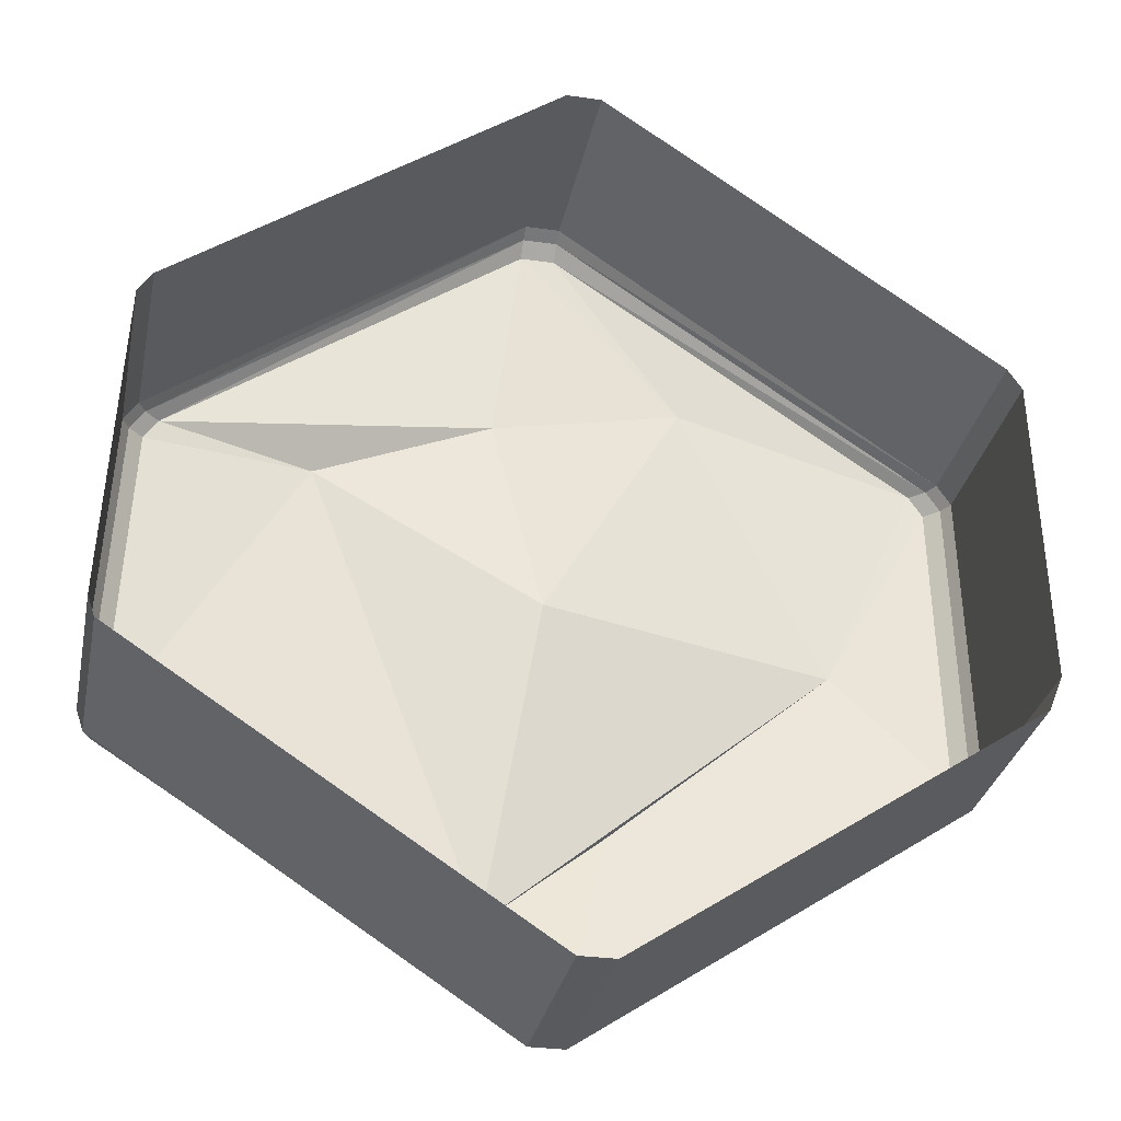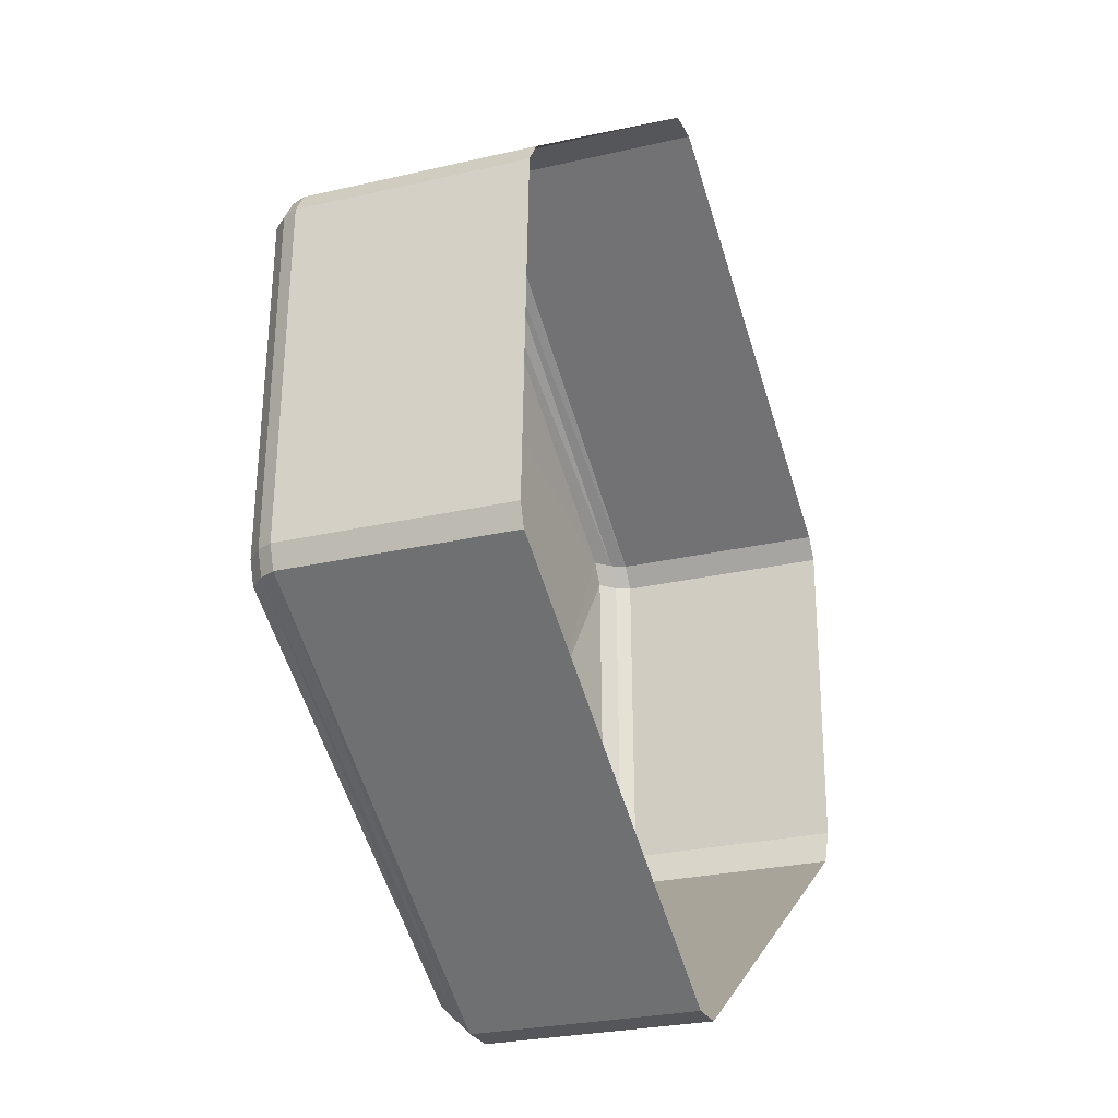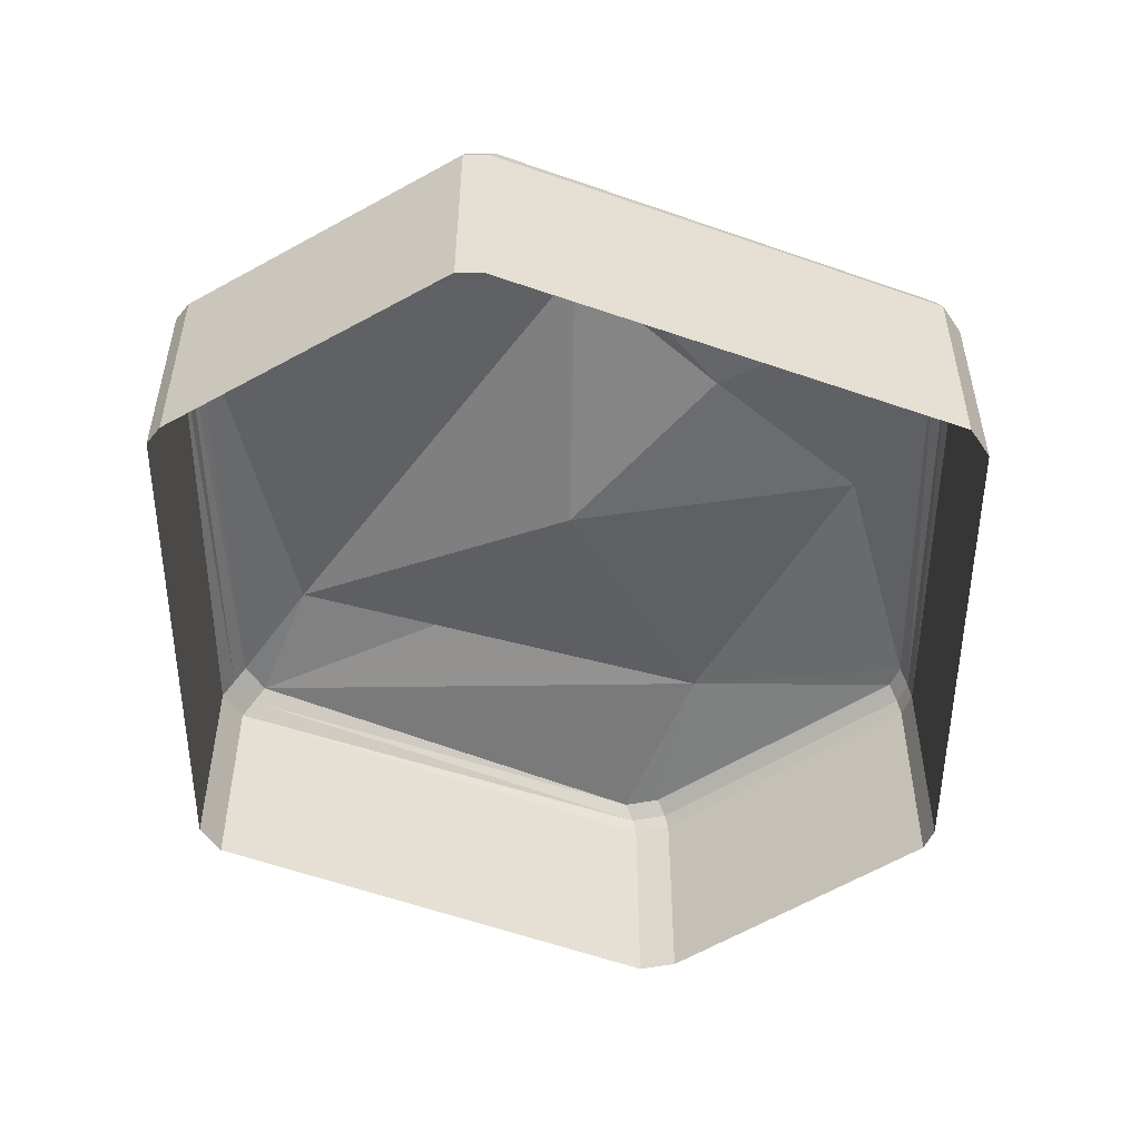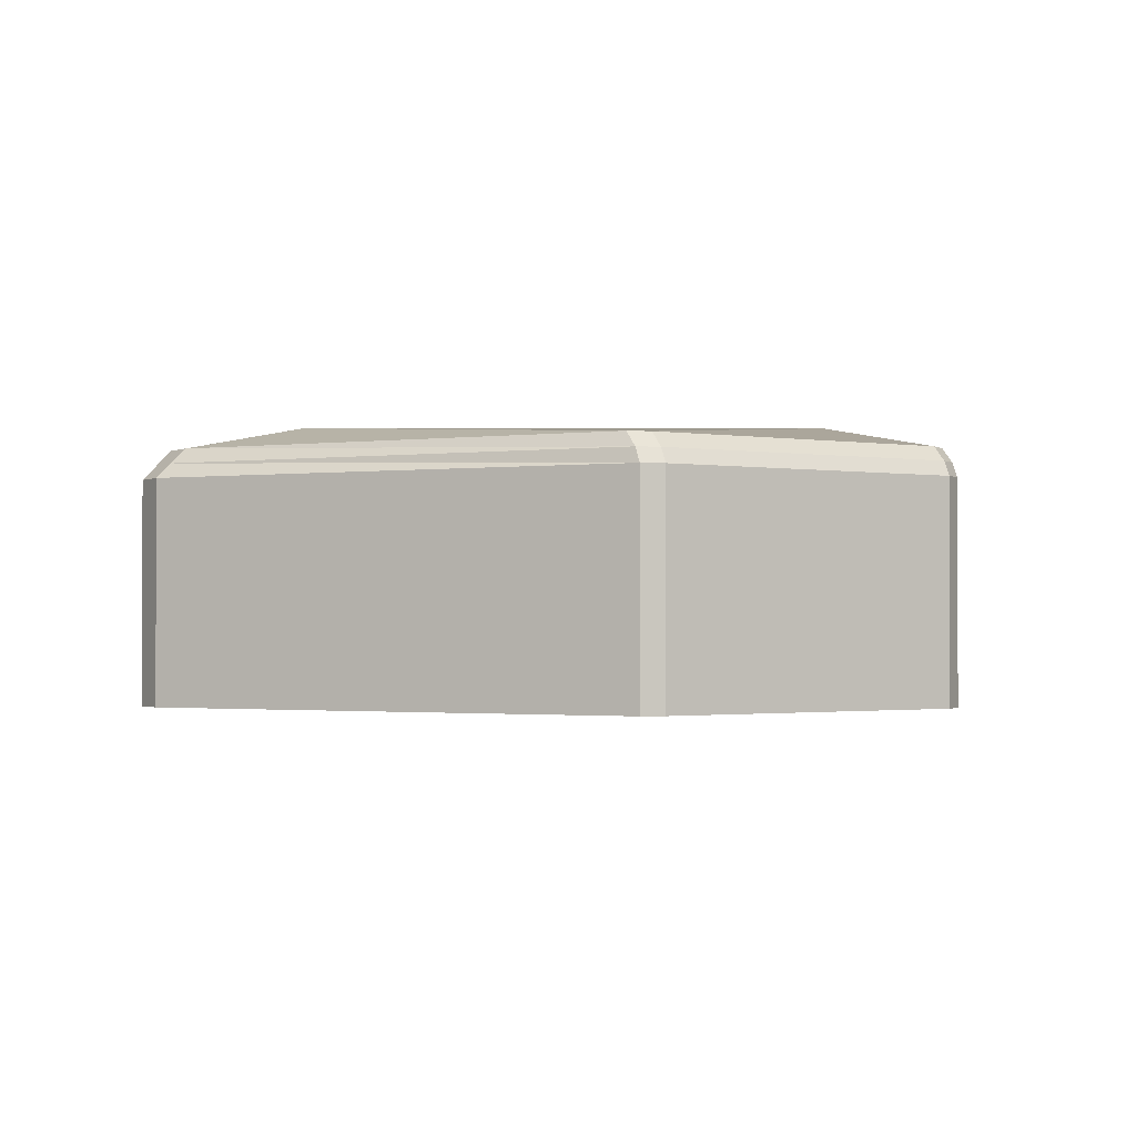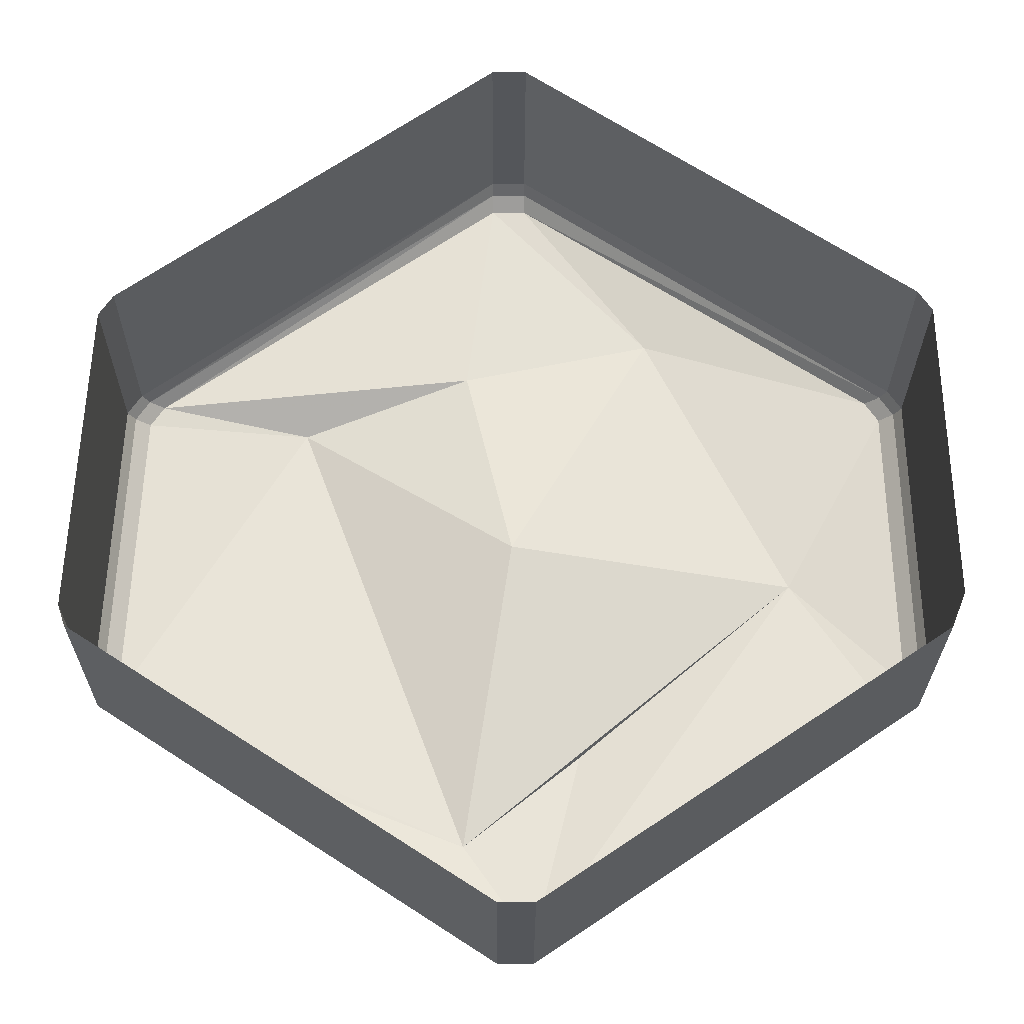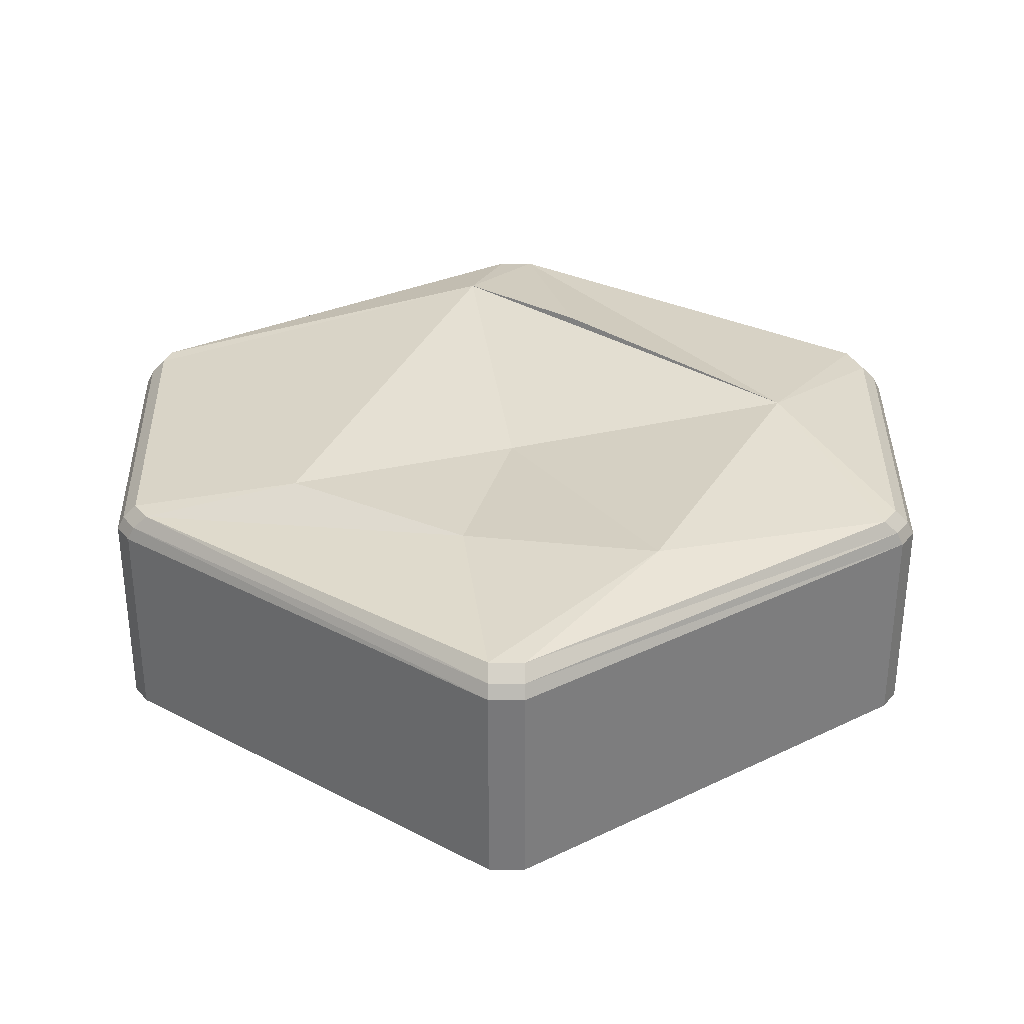
<metadata>
{"format":"obj","ext":"obj","renderer":"f3d","projection":"perspective","resolution":1024,"background":"white","views":[{"elev":-30.9,"azim":-11.5,"up":"+Z"},{"elev":-25.2,"azim":-69.0,"up":"+Z"},{"elev":-51.9,"azim":-56.5,"up":"+Y"},{"elev":-1.3,"azim":-120.9,"up":"+Y"},{"elev":-25.6,"azim":-0.2,"up":"+Z"},{"elev":32.5,"azim":0.2,"up":"+Y"}]}
</metadata>
<code>
v -0.4609 0.125 0.1719
v -0.4453 0.125 0.1953
v -0.4453 -0.1094 0.1953
v -0.4609 -0.1094 0.1719
v -0.4766 0.125 -0.1797
v -0.4688 0.1406 -0.1797
v -0.4531 0.1406 0.1719
v -0.4375 0.1406 0.1953
v -0.02344 0.125 0.5
v -0.02344 -0.1094 0.5
v 0.01562 0.125 0.5
v 0.01562 -0.1094 0.5
v 0.4531 0.125 0.2031
v 0.4531 -0.1094 0.2031
v 0.4688 0.125 0.1797
v 0.4688 -0.1094 0.1797
v 0.4766 0.125 -0.1641
v 0.4766 -0.1094 -0.1641
v 0.4609 0.125 -0.2031
v 0.4609 -0.1094 -0.2031
v 0.4531 0.1406 -0.2031
v 0.02344 0.125 -0.5
v 0.02344 -0.1094 -0.5
v -0.01562 0.125 -0.5
v -0.01562 -0.1094 -0.5
v -0.4688 0.125 -0.2031
v -0.4688 -0.1094 -0.2031
v -0.4766 -0.1094 -0.1797
v -0.02344 0.1406 0.4922
v 0.01562 0.1406 0.4922
v 0.4453 0.1406 0.2031
v 0.4609 0.1406 0.1797
v 0.4688 0.1406 -0.1641
v 0.4375 0.1562 -0.2031
v 0.02344 0.1406 -0.4844
v -0.01562 0.1406 -0.4844
v -0.4609 0.1406 -0.2031
v -0.4453 0.1562 -0.2031
v -0.4531 0.1562 -0.1797
v -0.4375 0.1562 0.1719
v -0.4219 0.1562 0.1953
v -0.02344 0.1562 0.4766
v 0.01562 0.1562 0.4766
v 0.4297 0.1562 0.2031
v 0.4453 0.1562 0.1797
v 0.4531 0.1562 -0.1641
v 0.3281 0.1797 -0.03125
v 0.02344 0.1562 -0.4688
v -0.01562 0.1562 -0.4688
v -0.05469 0.1797 -0.3516
v -0.25 0.1875 0.1719
v -0.05469 0.1562 0.2344
v 0.1641 0.1719 0.2891
v 0.07812 0.1875 -0.2422
v 0 0.1328 0
f 1 2 3
f 1 3 4
f 1 4 5
f 1 5 6
f 1 6 7
f 1 7 2
f 2 7 8
f 2 8 9
f 2 9 10
f 2 10 3
f 9 11 12
f 9 12 10
f 11 13 14
f 11 14 12
f 13 15 16
f 13 16 14
f 15 17 18
f 15 18 16
f 19 20 18
f 19 18 17
f 19 17 21
f 19 21 22
f 19 22 23
f 19 23 20
f 22 24 25
f 22 25 23
f 24 26 27
f 24 27 25
f 26 5 28
f 26 28 27
f 5 4 28
f 8 29 9
f 9 29 11
f 11 29 30
f 11 30 13
f 13 30 31
f 13 31 15
f 15 31 32
f 15 32 17
f 17 32 33
f 17 33 21
f 21 33 34
f 21 34 35
f 21 35 22
f 22 35 24
f 24 35 36
f 24 36 26
f 26 36 37
f 26 37 5
f 5 37 6
f 6 37 38
f 6 38 39
f 6 39 7
f 7 39 40
f 7 40 8
f 8 40 41
f 8 41 29
f 29 41 42
f 29 42 30
f 30 42 43
f 30 43 31
f 31 43 44
f 31 44 32
f 32 44 45
f 32 45 33
f 33 45 46
f 33 46 34
f 34 46 47
f 34 47 48
f 34 48 35
f 35 48 36
f 36 48 49
f 36 49 37
f 37 49 38
f 38 49 50
f 38 50 39
f 39 50 51
f 39 51 40
f 40 51 41
f 41 51 52
f 41 52 42
f 42 52 53
f 42 53 43
f 43 53 44
f 44 53 47
f 44 47 45
f 45 47 46
f 50 54 47
f 50 47 55
f 50 55 51
f 51 55 52
f 52 55 53
f 53 55 47
f 50 49 48
f 50 48 54
f 54 48 47

</code>
